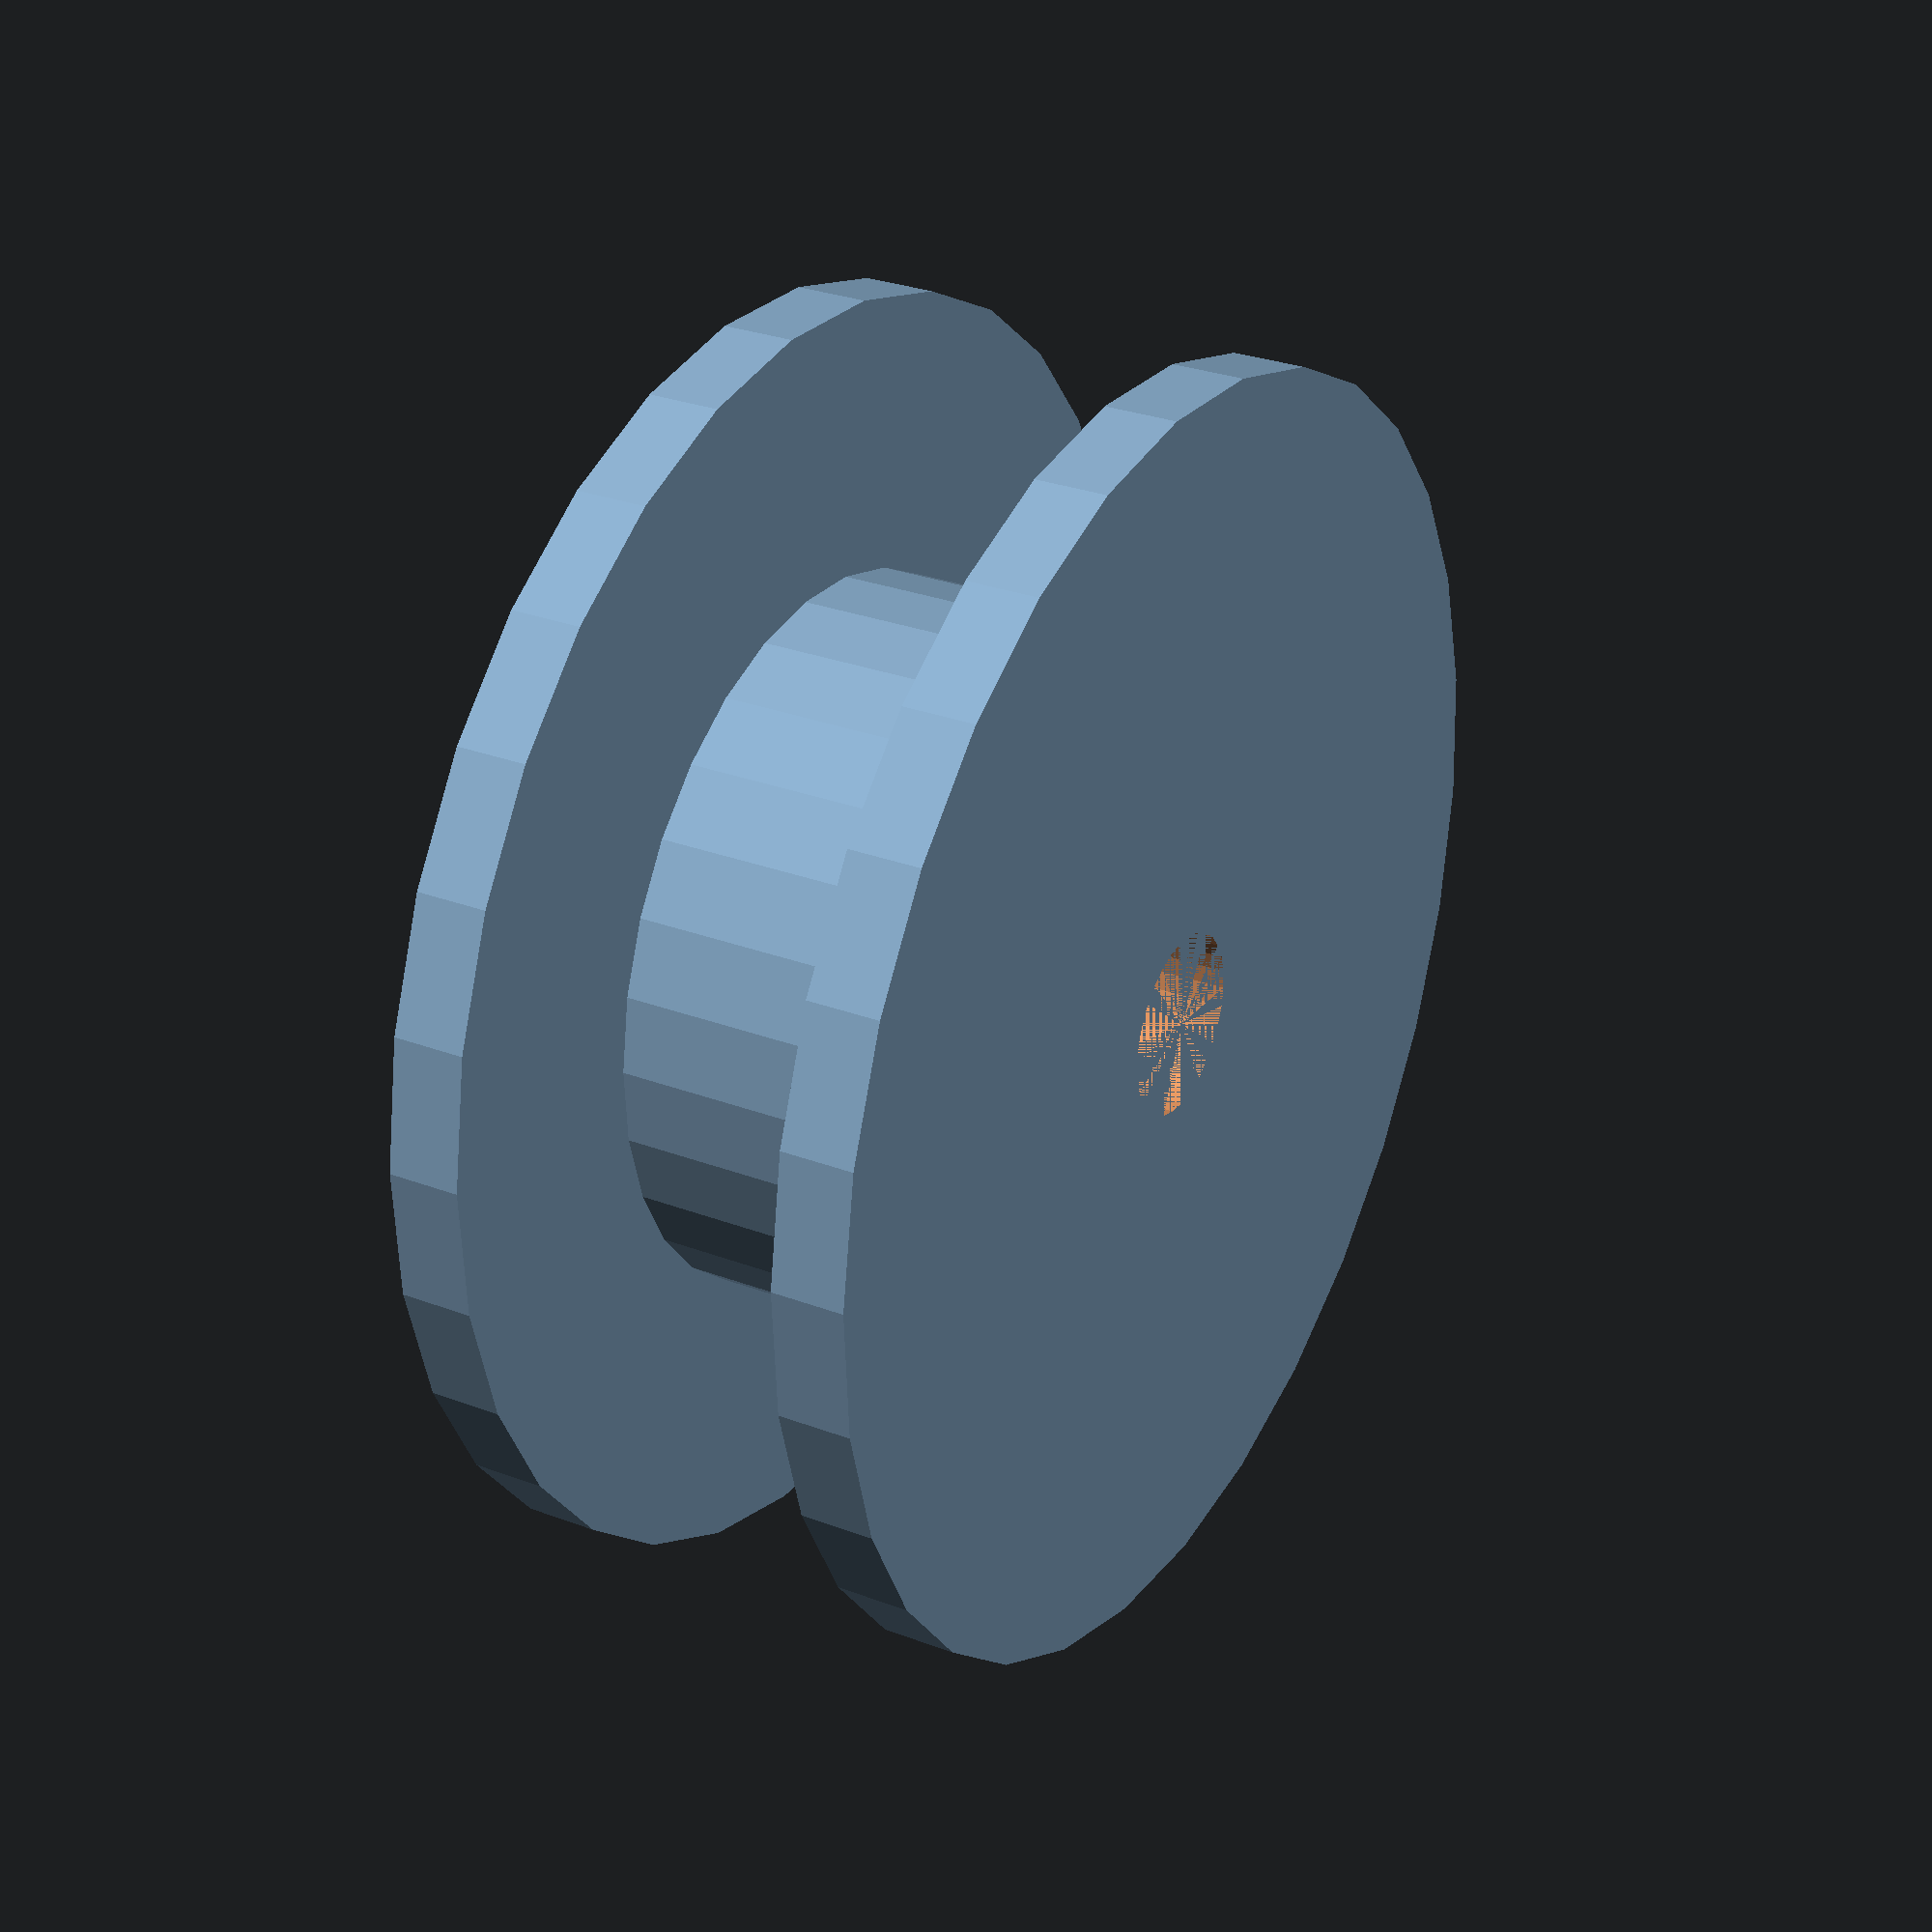
<openscad>
$fn=30;

//diameter_inner of super8 wheel in mm
diameter_inner=20; //[10, 20, 100]
//diameter_outer of super8 wheel in mm
diameter_outer=35; //[15, 35, 100]
//diameter_screw of super8 wheel in mm
diameter_screw=5; //[3, 5, 14]
// thickness of wheel
thickness=13; //[9, 13, 20]
// thickness of super8
super8=9; //[4, 9, 12]

super8_wheel(diameter_inner,diameter_outer,diameter_screw,thickness,super8);


module super8_wheel(size, height)
{
difference() 
    {
    union(){
        translate([0,0,0]) rotate([0,0,0]) cylinder(h=(thickness-super8)/2, r1=diameter_outer/2, r2=diameter_outer/2);
        translate([0,0,(thickness-super8)/2]) rotate([0,0,0]) cylinder(h=super8, r1=diameter_inner/2, r2=diameter_inner/2);
        translate([0,0,(thickness-super8)/2+super8]) rotate([0,0,0]) cylinder(h=(thickness-super8)/2, r1=diameter_outer/2, r2=diameter_outer/2);
        }   
    translate([0,0,0]) rotate([0,0,0]) cylinder(h=thickness, r1=diameter_screw/2, r2=diameter_screw/2);
    }
}   
</openscad>
<views>
elev=331.1 azim=189.4 roll=119.3 proj=p view=wireframe
</views>
